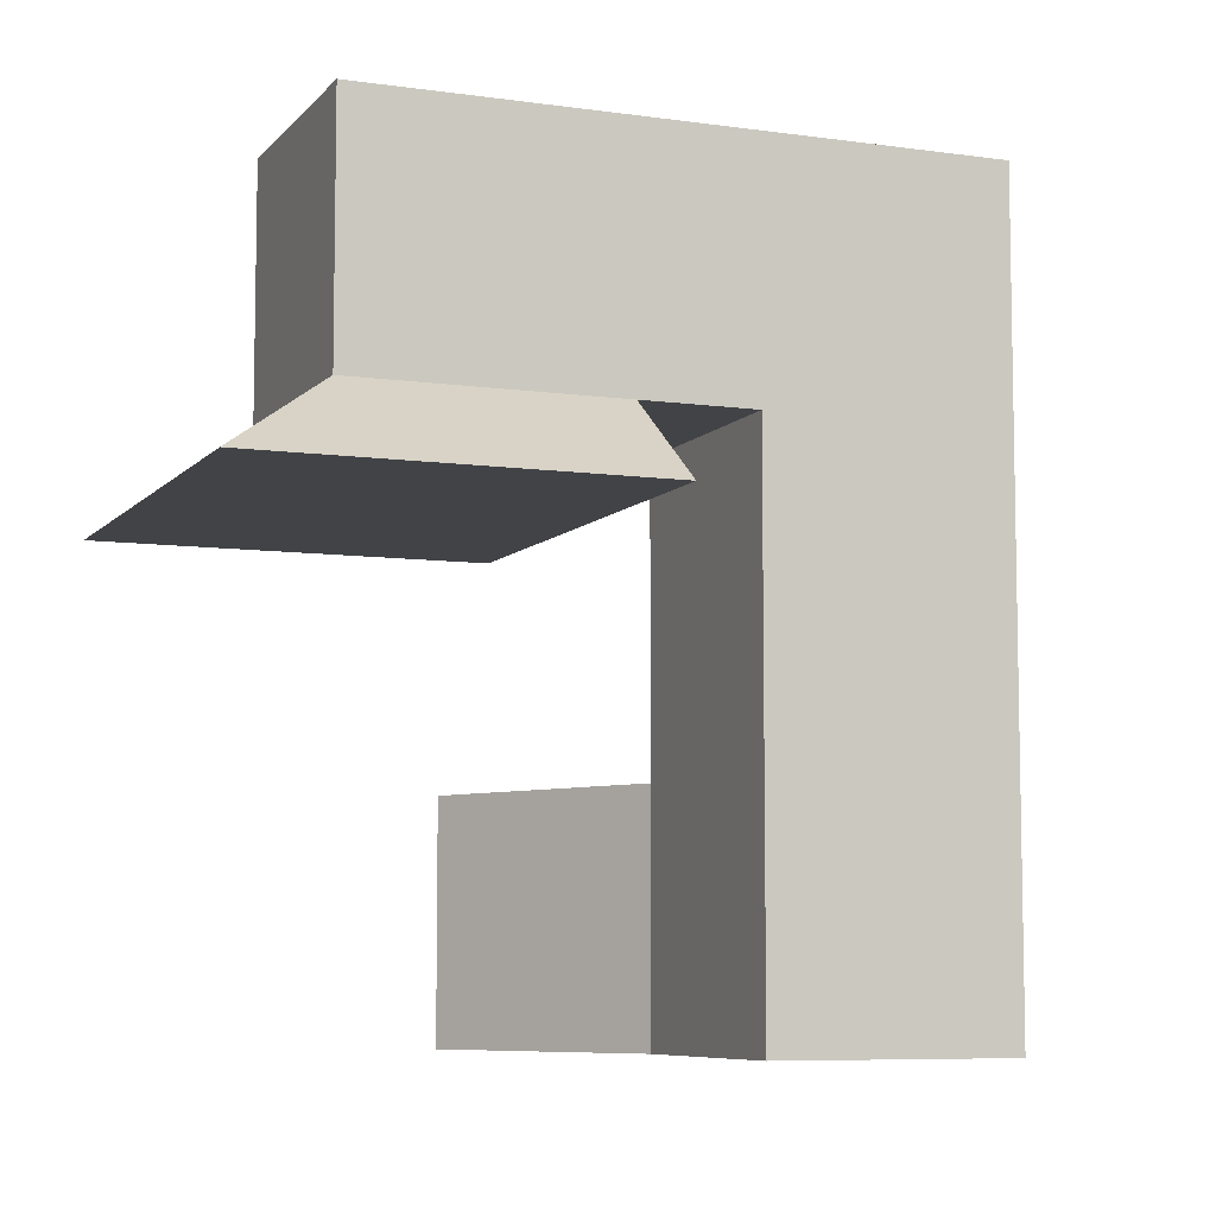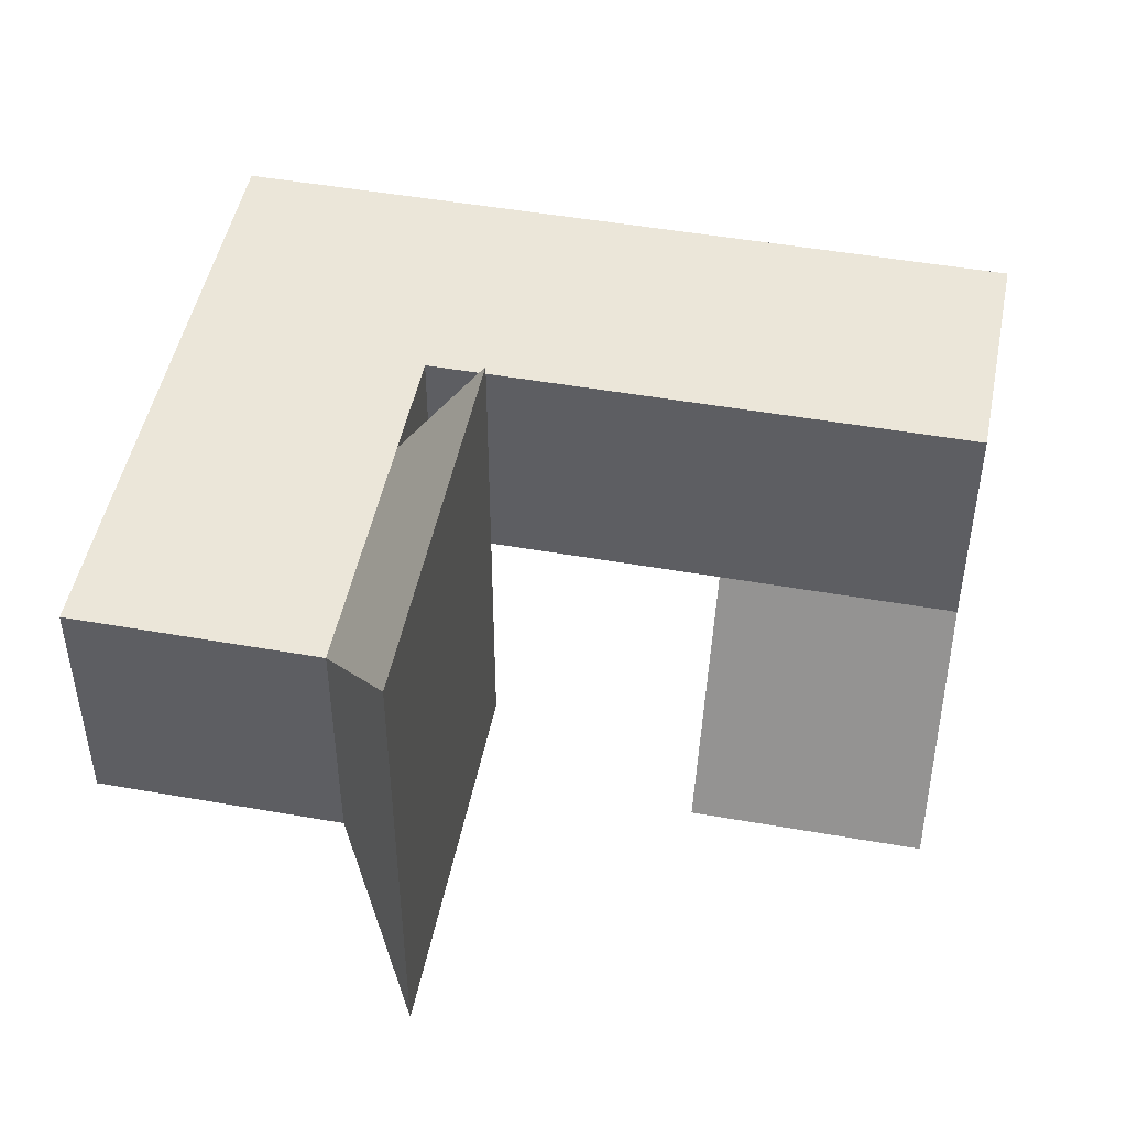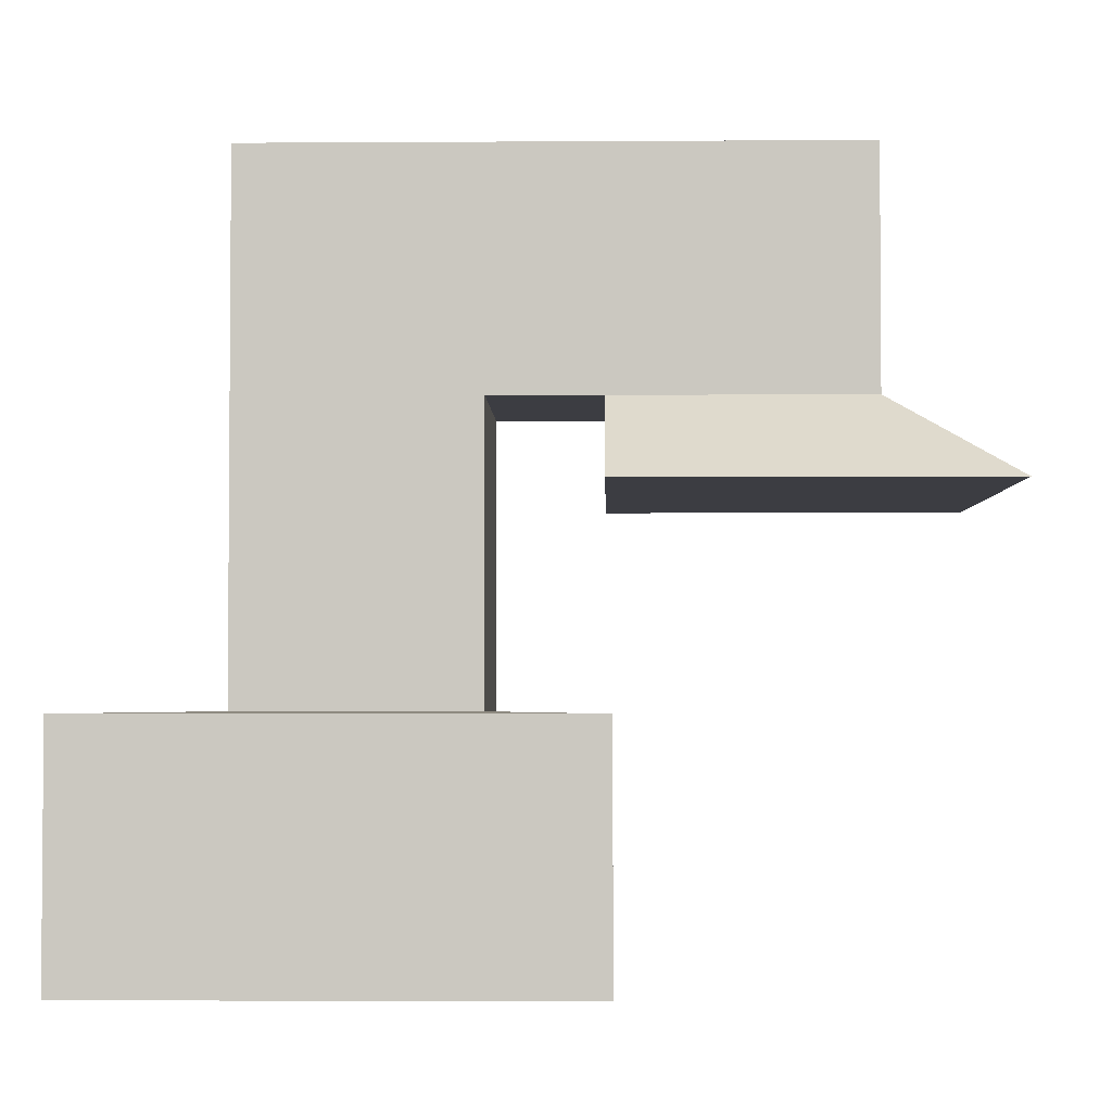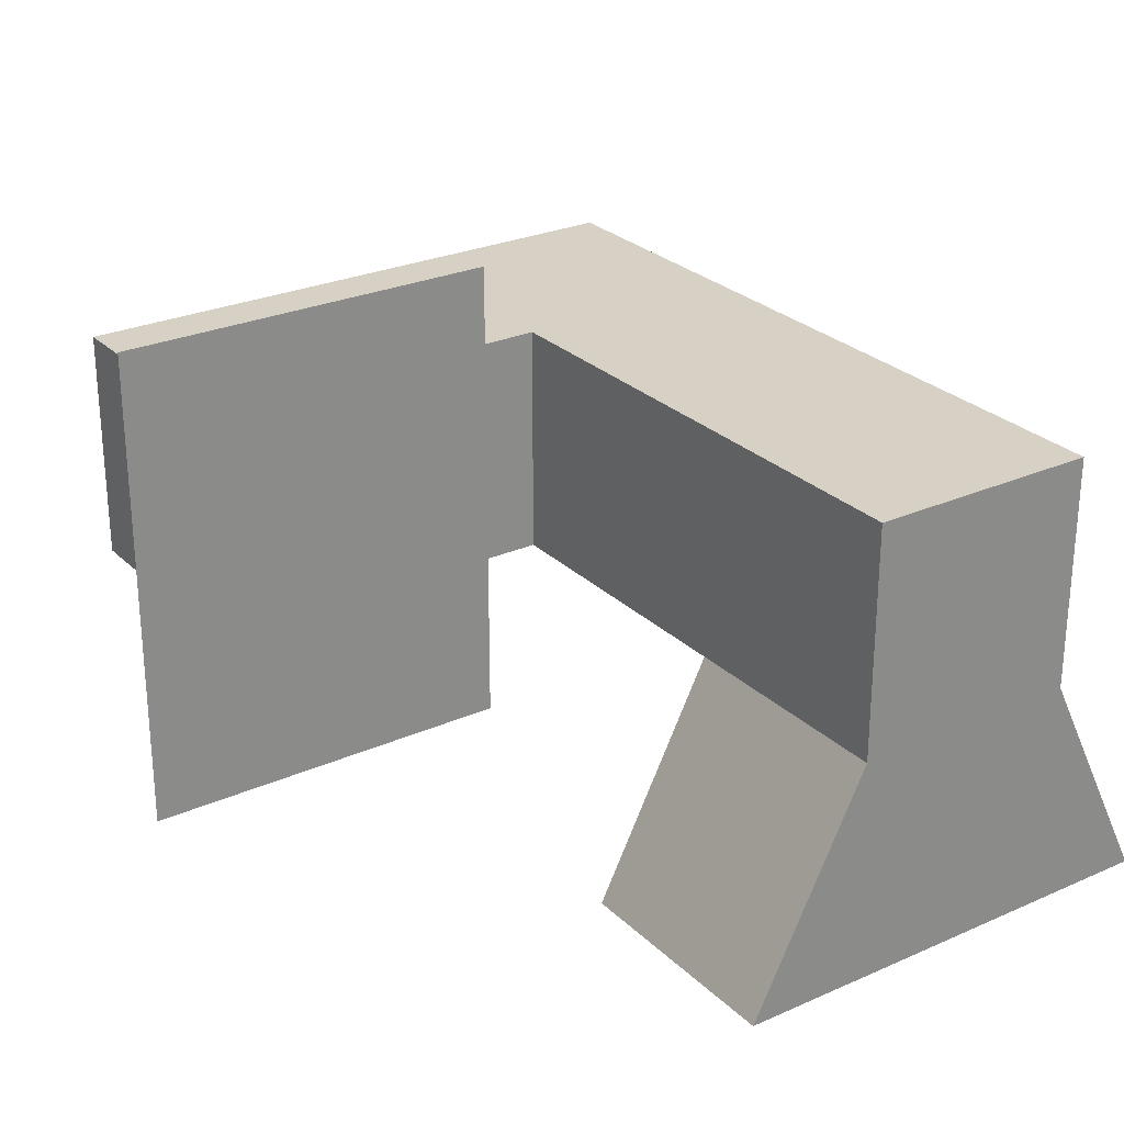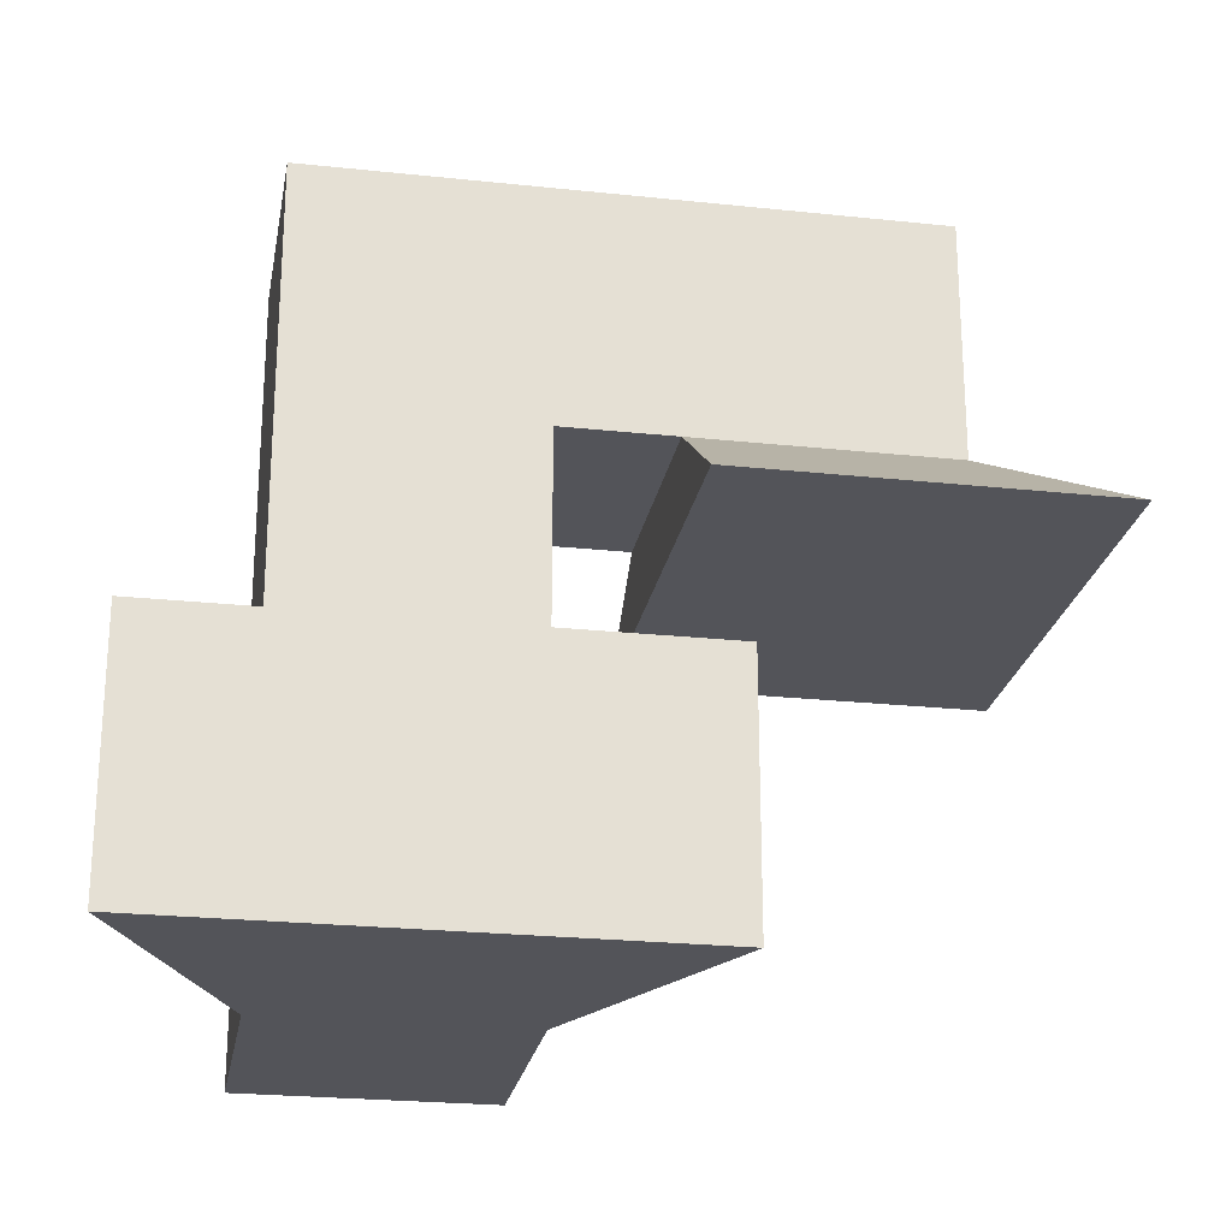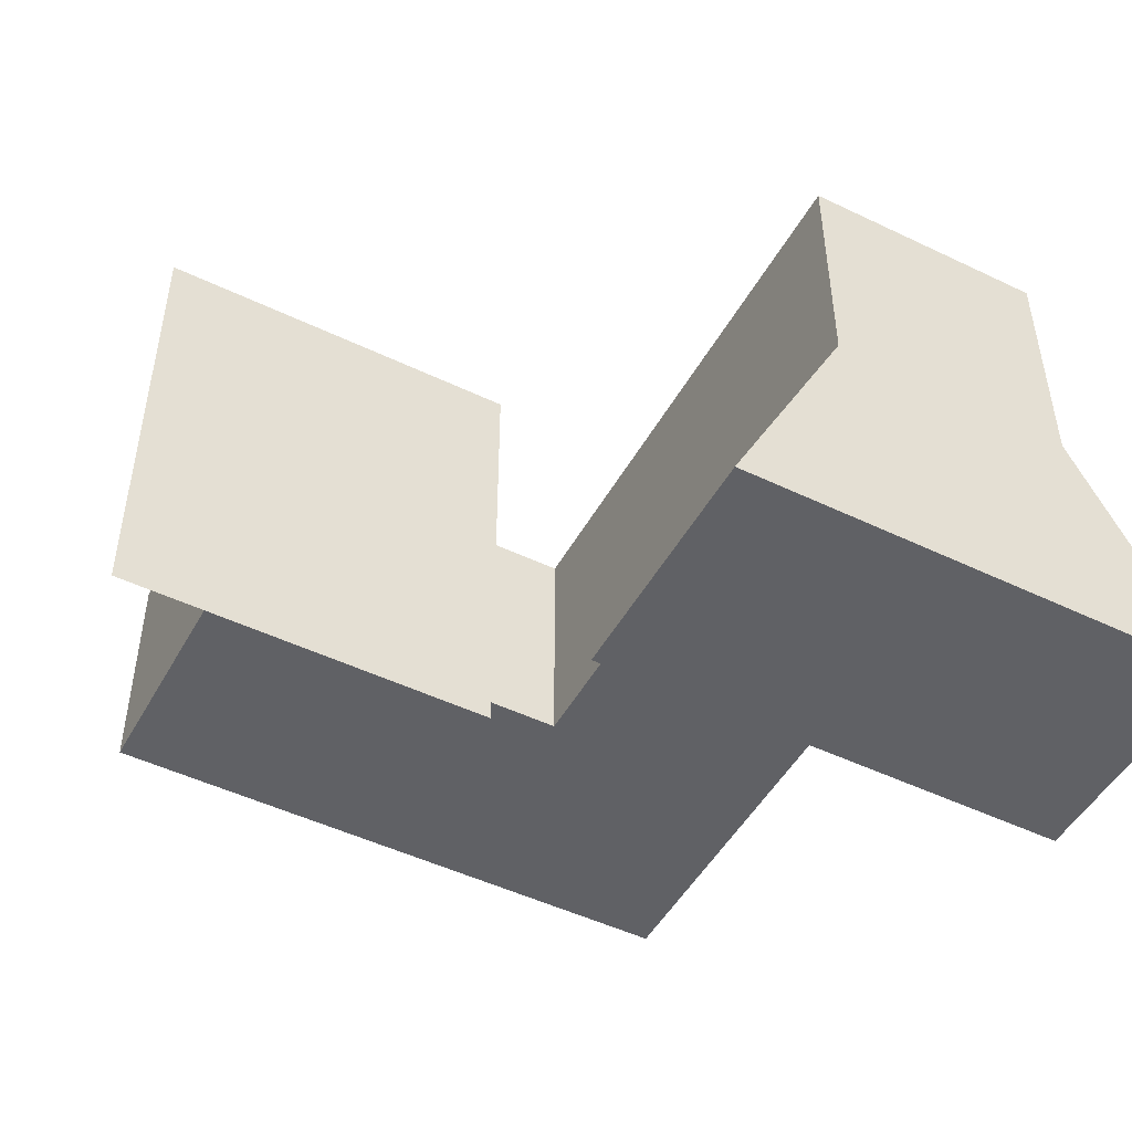
<metadata>
{"format":"obj","ext":"obj","renderer":"f3d","projection":"perspective","resolution":1024,"background":"white","views":[{"elev":-7.4,"azim":-22.0,"up":"+Y"},{"elev":48.1,"azim":-78.8,"up":"+Z"},{"elev":-2.9,"azim":-178.7,"up":"+Y"},{"elev":26.8,"azim":-34.6,"up":"+Z"},{"elev":-23.9,"azim":169.9,"up":"+Y"},{"elev":-48.8,"azim":-28.1,"up":"+Z"}]}
</metadata>
<code>
o loader_Cube
v 1 1 -1
v 1 -1 -1
v 1 1 1
v 1 -1 1
v -1 1 -1
v -1 -1 -1
v -1 1 1
v -1 -1 1
v 1 3.466 1
v -1 3.466 1
v 1 3.466 -1
v -1 3.466 -1
v 1 5.466 1
v -1 5.466 1
v 1 5.466 -1
v -1 5.466 -1
v 2 -1 -3
v -2 -1 -3
v 2 1 -3
v -2 1 -3
v -4.091 3.466 1
v -4.091 3.466 -1
v -4.091 5.466 1
v -4.091 5.466 -1
v -1 2.387 1
v -1 2.387 -1
v 1 2.387 -1
v 1 2.387 1
v -1.939 5.466 -1
v -1.939 5.466 1
v -1.939 3.466 -1
v -1.939 3.466 1
v -5.091 2.742 2
v -5.091 2.742 -2
v -1.939 2.742 -2
v -1.939 2.742 2
f 26 25 10 12
f 4 3 7 8
f 8 7 5 6
f 6 2 4 8
f 2 1 3 4
f 1 2 17 19
f 9 11 15 13
f 28 27 11 9
f 27 26 12 11
f 25 28 9 10
f 15 16 14 13
f 30 29 24 23
f 10 9 13 14
f 11 12 16 15
f 18 20 19 17
f 6 5 20 18
f 2 6 18 17
f 5 1 19 20
f 22 21 23 24
f 29 31 22 24
f 31 32 36 35
f 32 30 23 21
f 7 3 28 25
f 1 5 26 27
f 3 1 27 28
f 5 7 25 26
f 10 14 30 32
f 12 10 32 31
f 16 12 31 29
f 14 16 29 30
f 35 36 33 34
f 22 31 35 34
f 21 22 34 33
f 32 21 33 36

</code>
